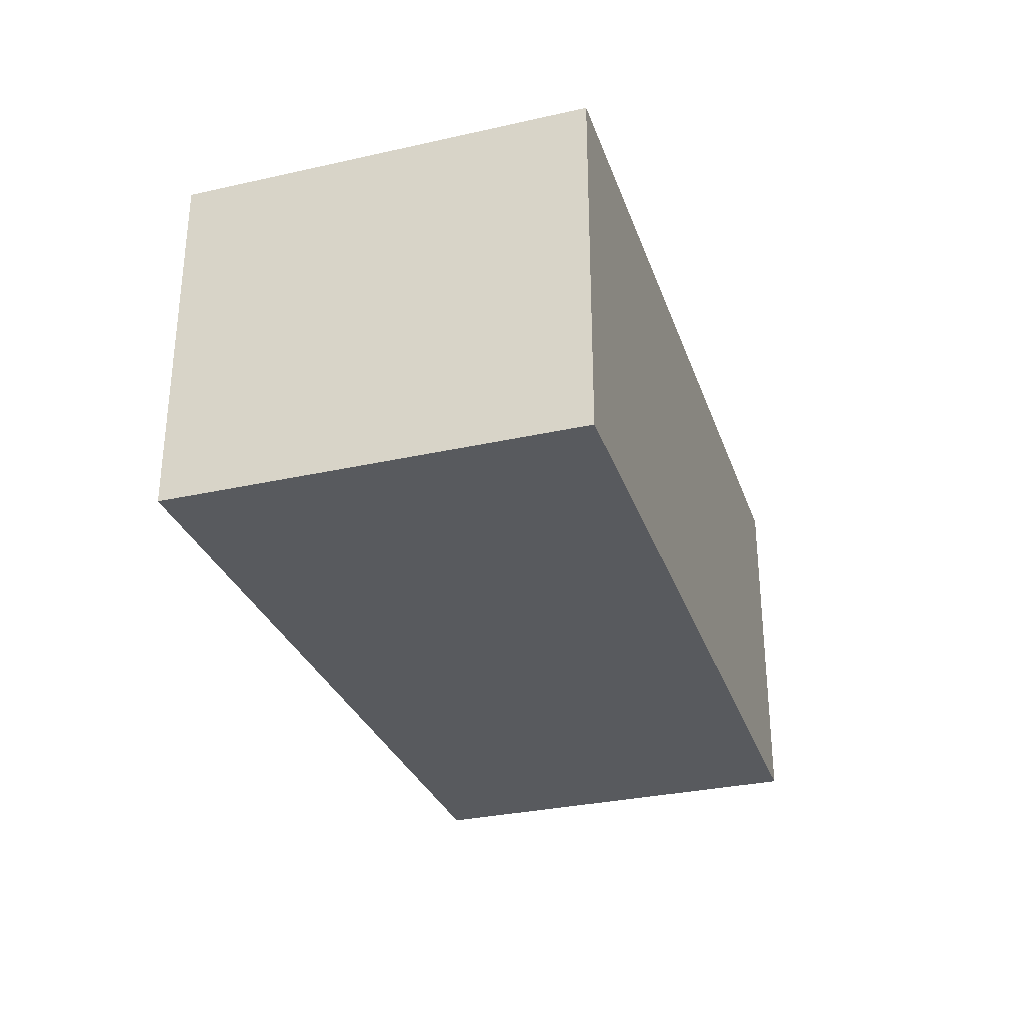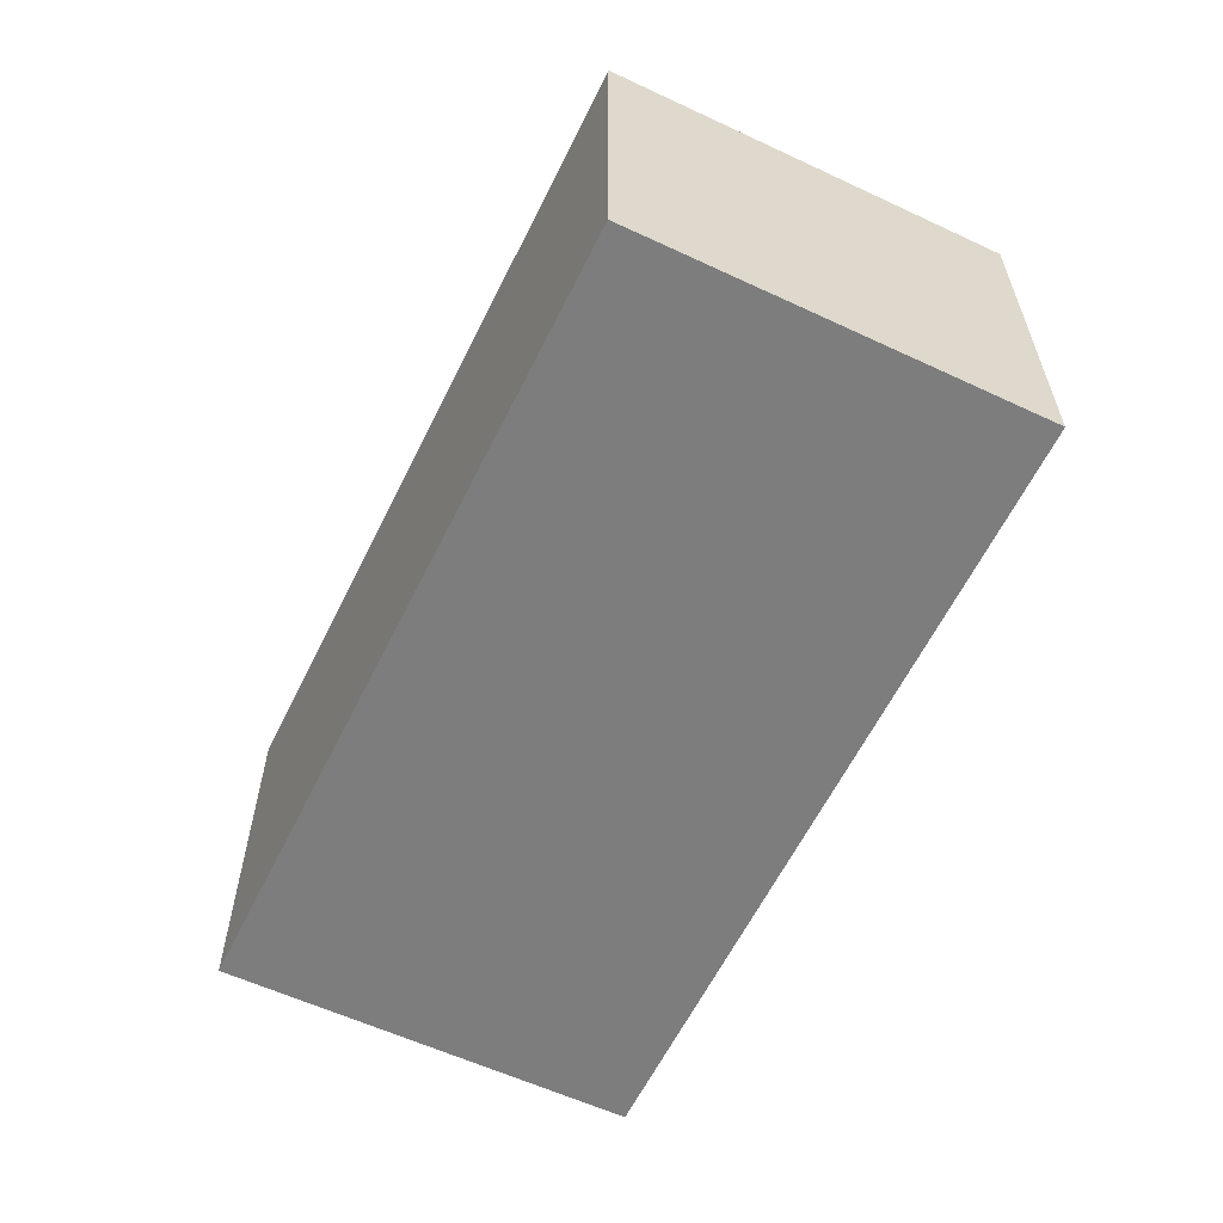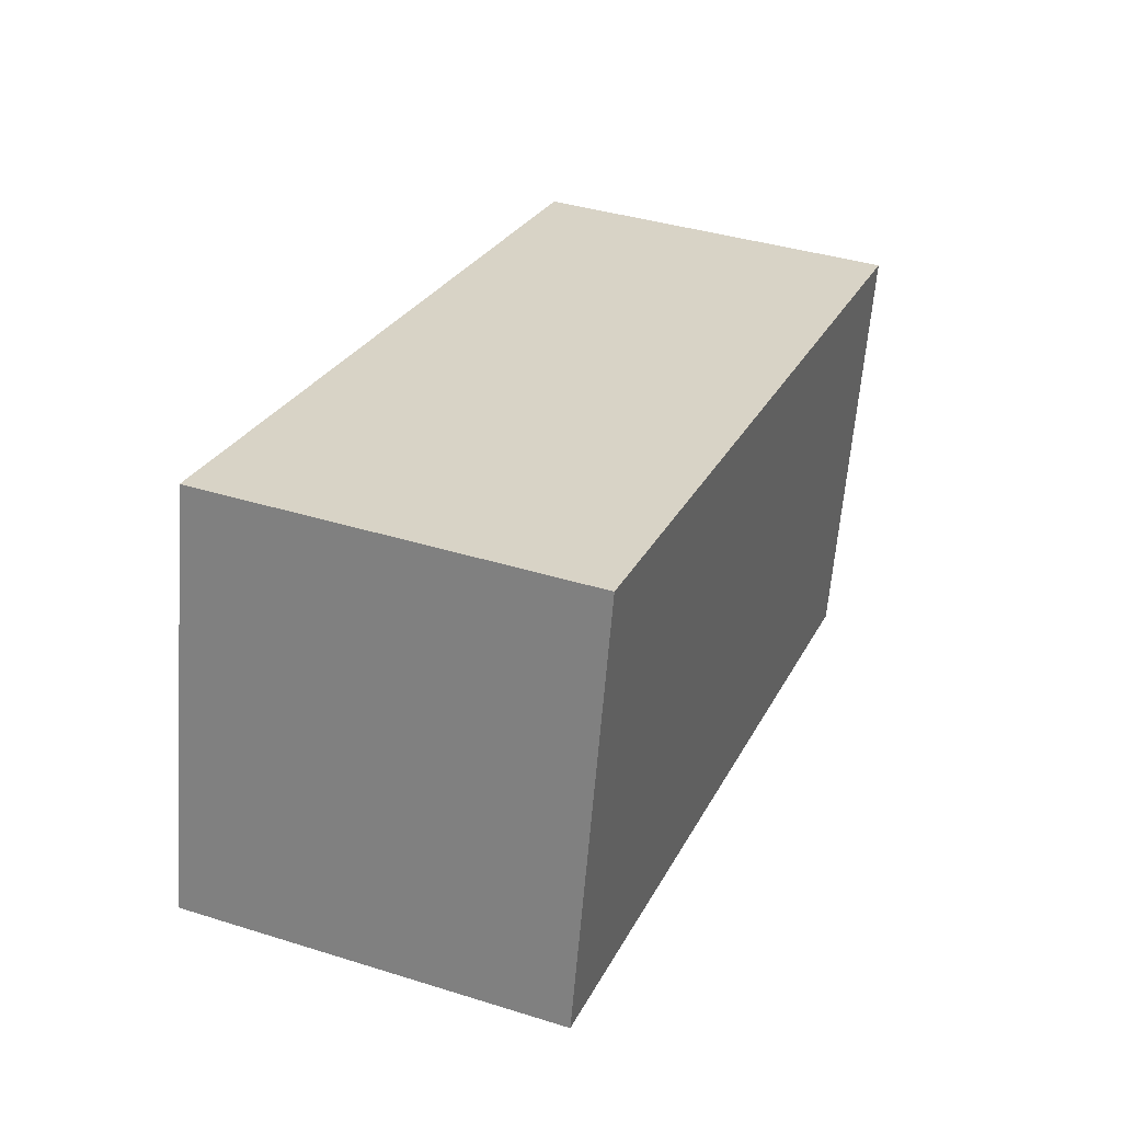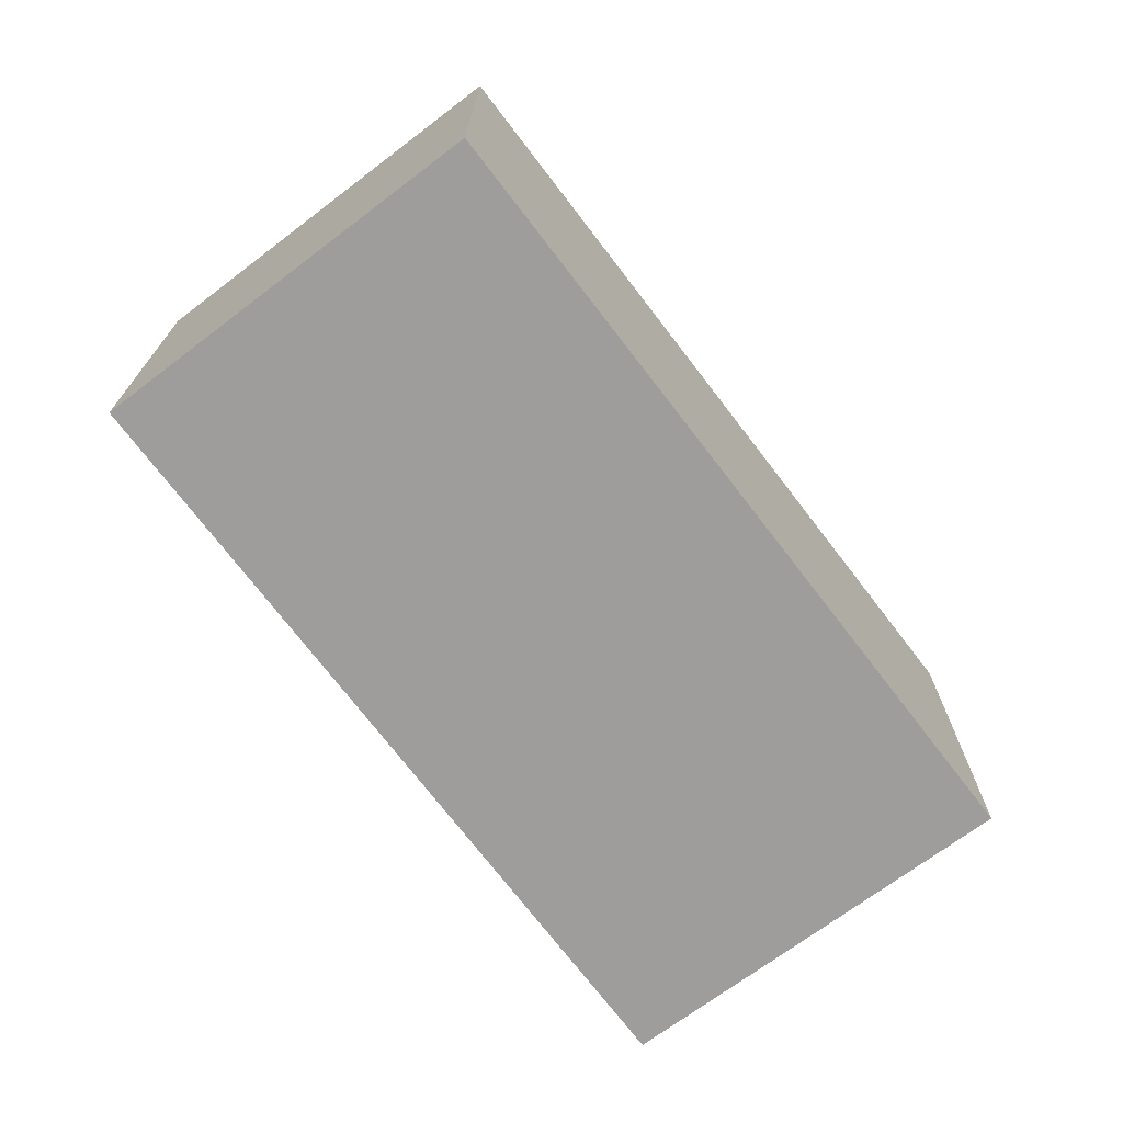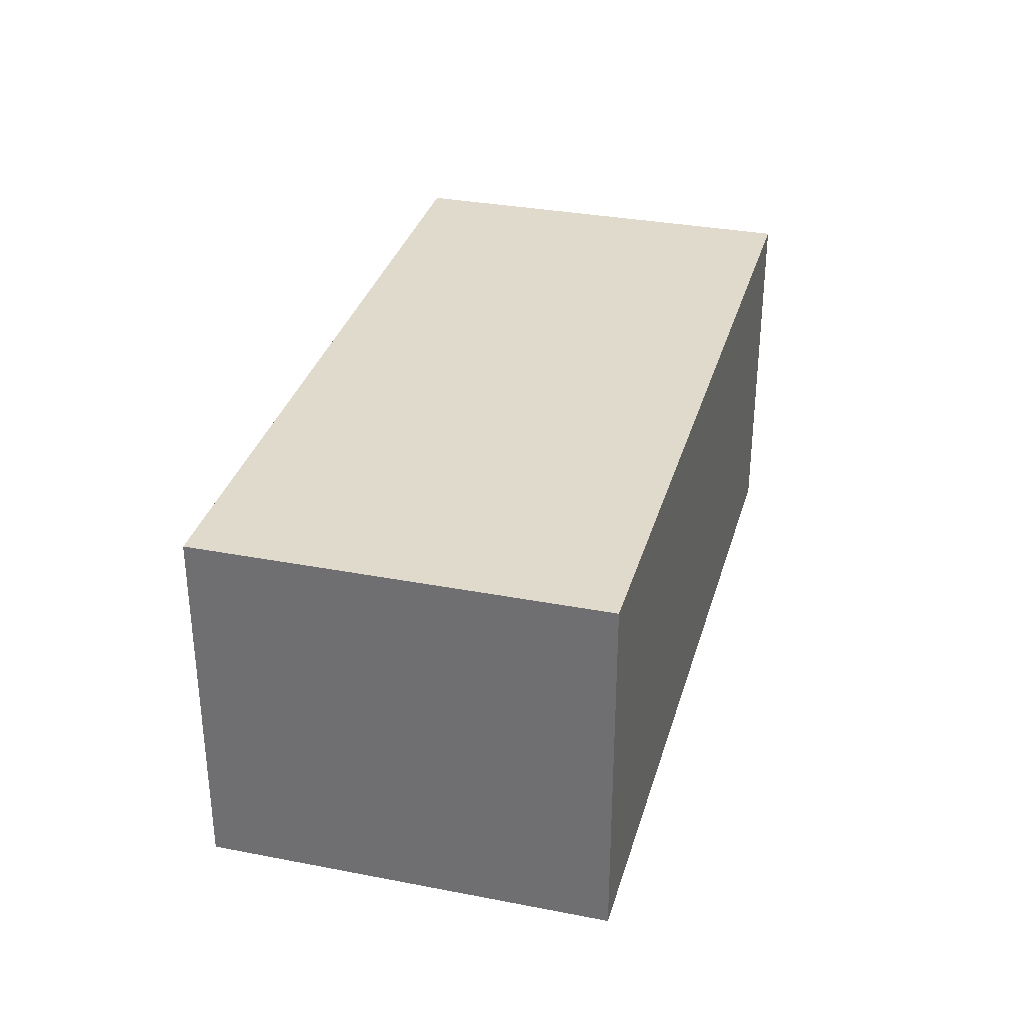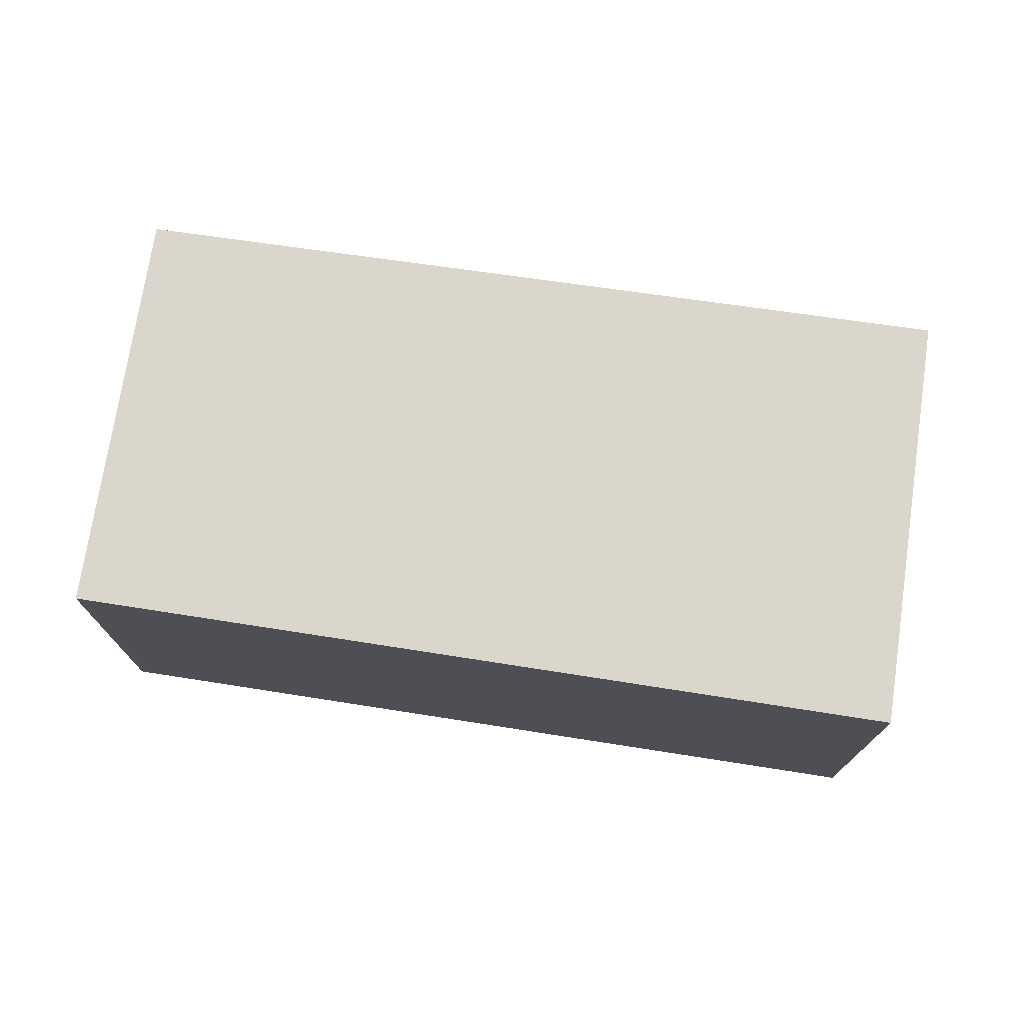
<metadata>
{"format":"obj","ext":"obj","renderer":"f3d","projection":"perspective","resolution":1024,"background":"white","views":[{"elev":-30.9,"azim":120.4,"up":"+Y"},{"elev":-59.2,"azim":-103.2,"up":"+Y"},{"elev":38.7,"azim":-68.6,"up":"+Z"},{"elev":-70.6,"azim":-40.4,"up":"+Y"},{"elev":32.5,"azim":-62.5,"up":"+Y"},{"elev":73.8,"azim":21.0,"up":"+Y"}]}
</metadata>
<code>
v  5.905 2.697 -1.355
v  0.71 2.697 2.926
v  6.575 2.697 1.662
v  0.049 2.697 -0.011
v  0.649 2.697 2.939
v  0 2.697 1.651e-16
v  6.575 -1.018e-16 1.662
v  0.71 -1.792e-16 2.926
v  0.649 -1.8e-16 2.939
v  5.905 8.297e-17 -1.355
v  0.049 6.736e-19 -0.011
v  0 0 0
g defaultobject
f 1 2 3
f 2 1 4
f 2 4 5
f 5 4 6
f 2 7 3
f 7 2 5
f 7 5 8
f 8 5 9
f 7 1 3
f 1 7 10
f 10 4 1
f 4 10 11
f 4 11 6
f 6 11 12
f 12 5 6
f 5 12 9
f 8 10 7
f 10 8 9
f 10 9 11
f 11 9 12

</code>
